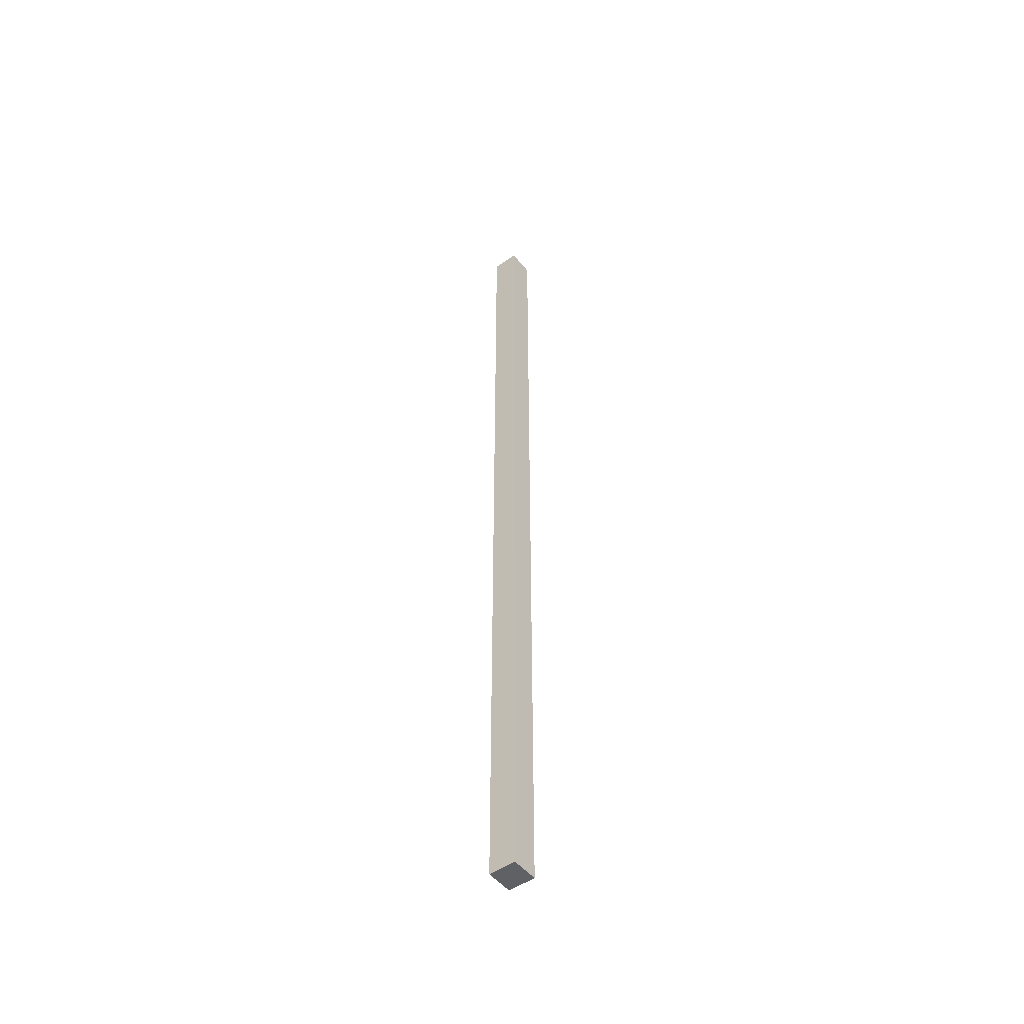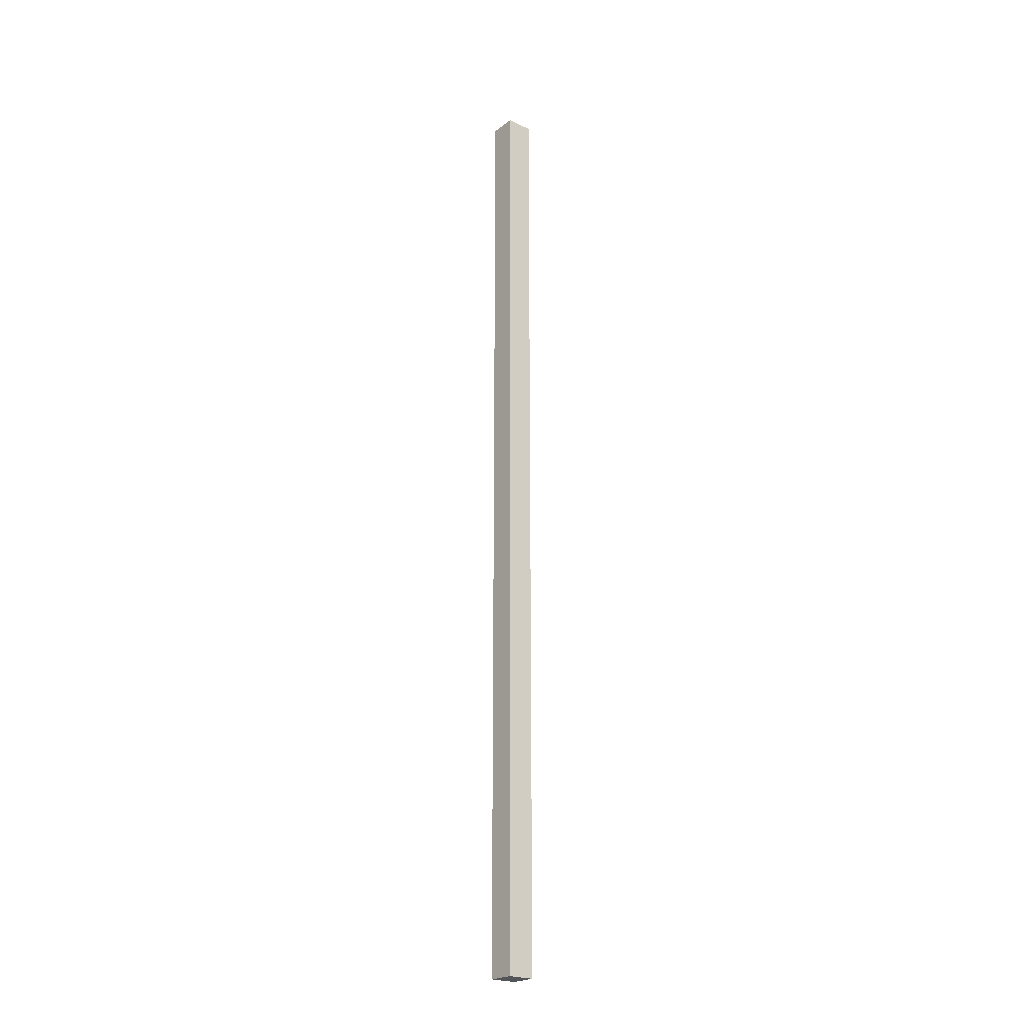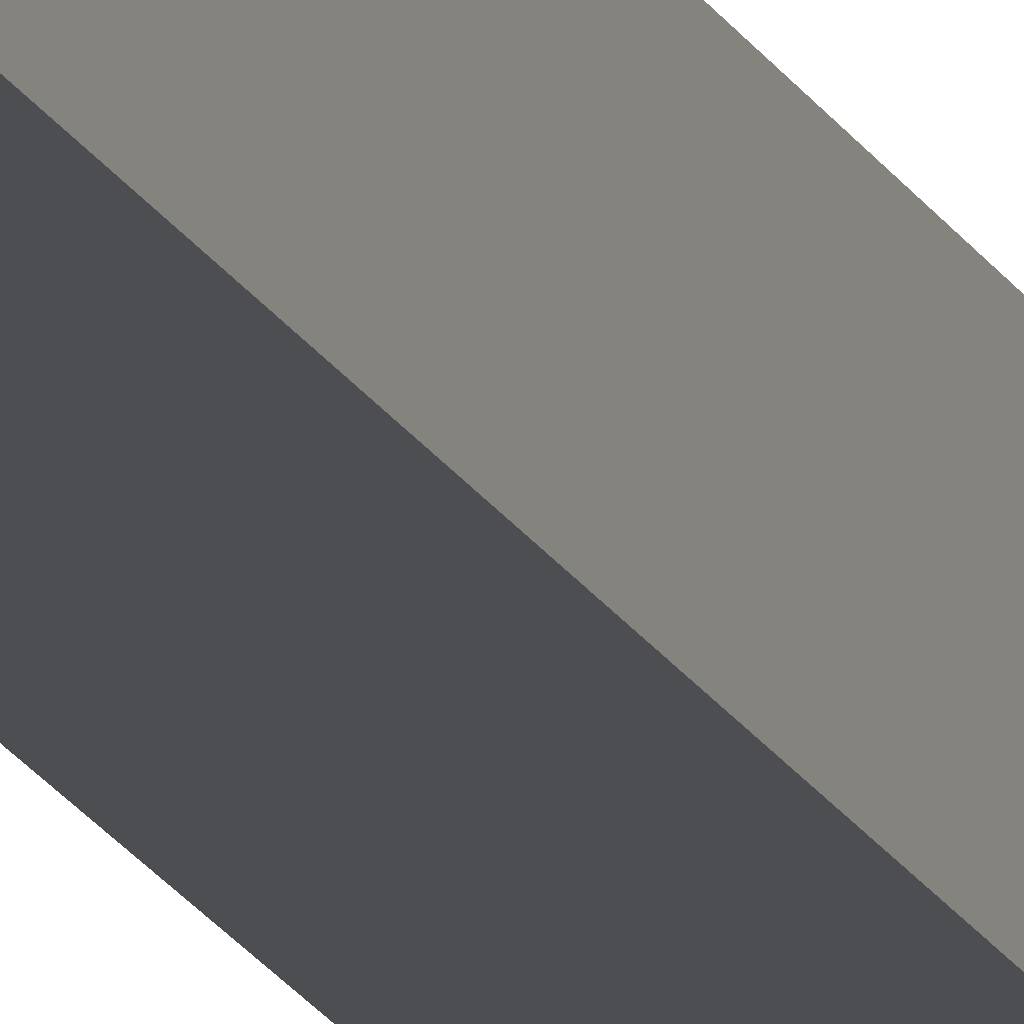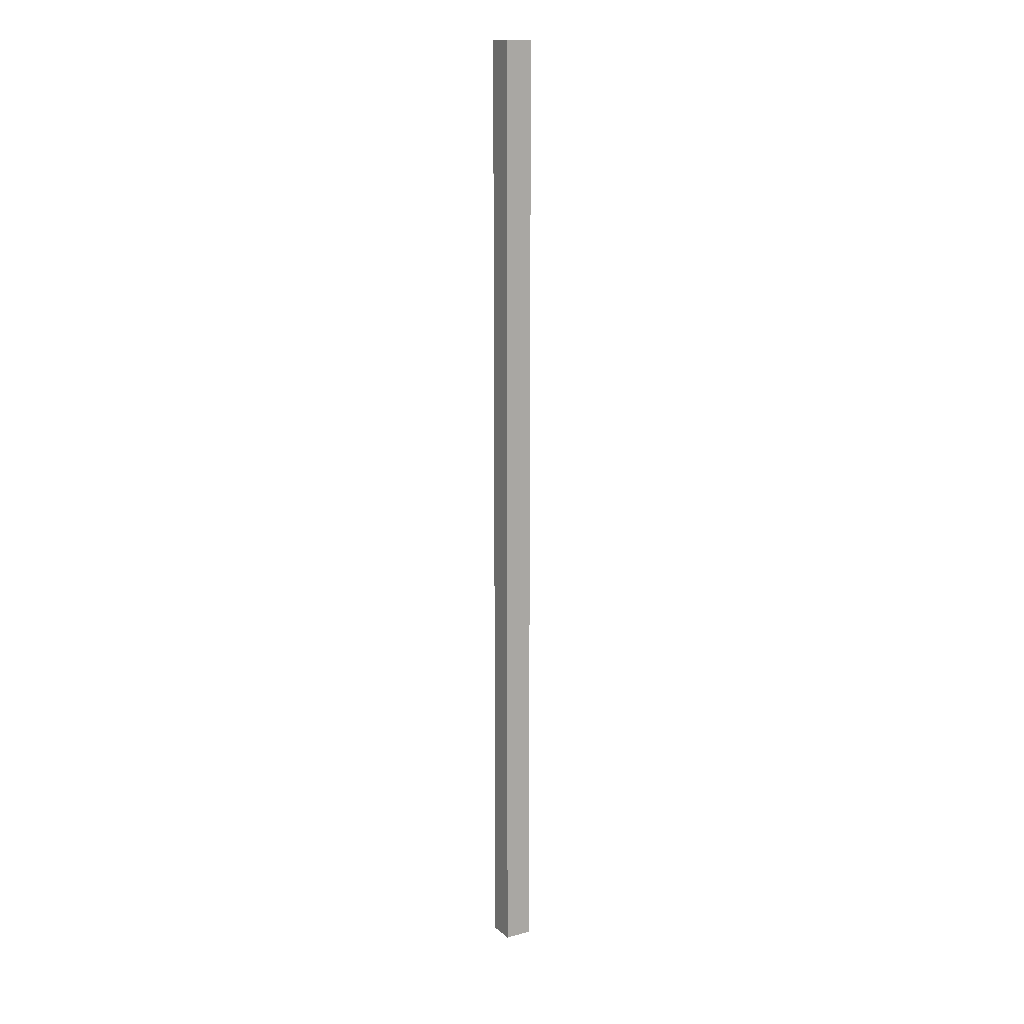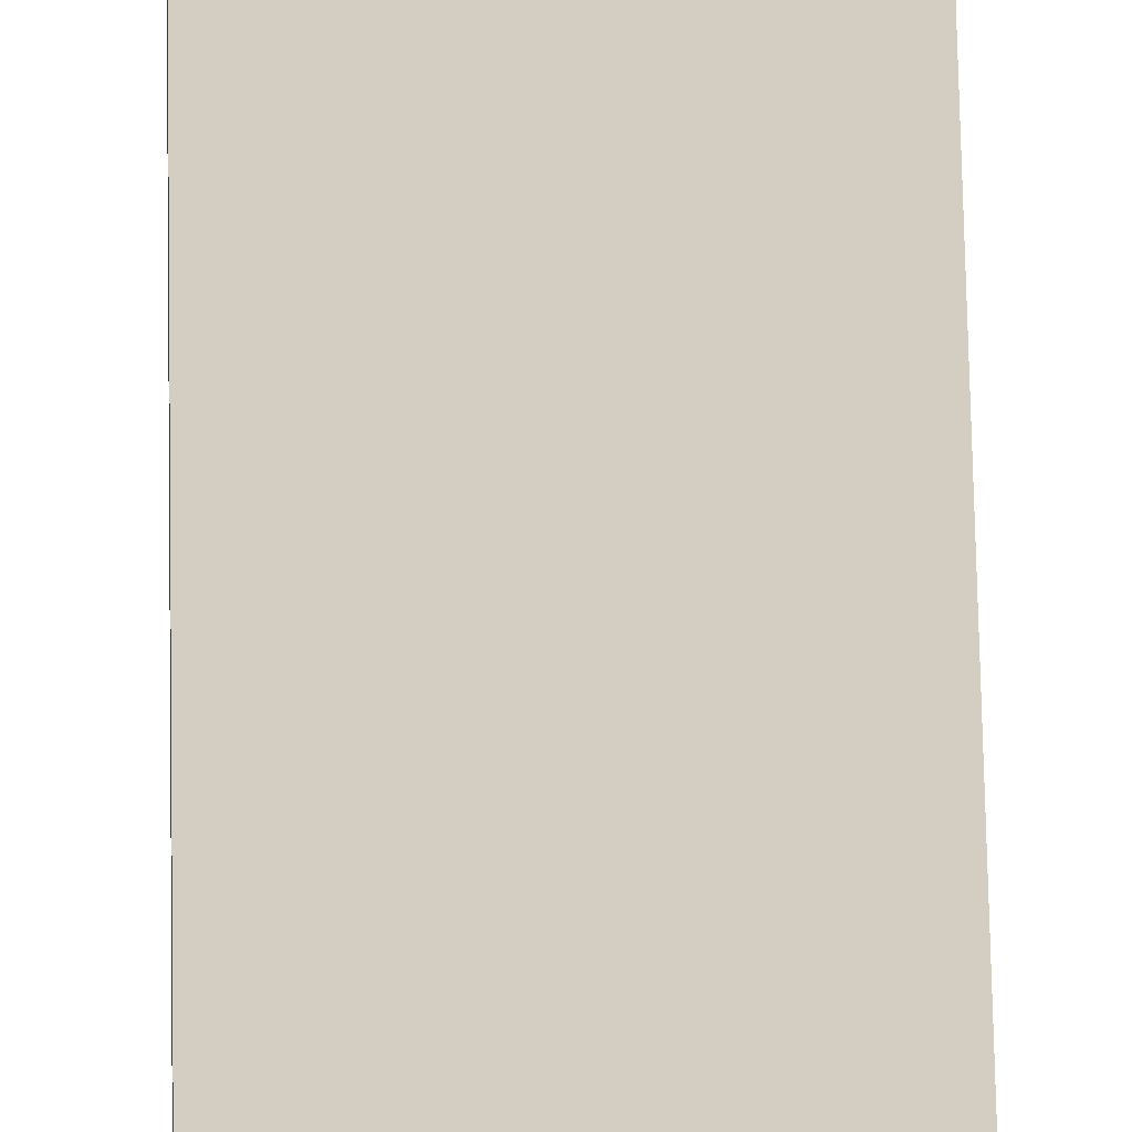
<metadata>
{"format":"obj","ext":"obj","renderer":"f3d","projection":"perspective","resolution":1024,"background":"white","views":[{"elev":-50.2,"azim":37.5,"up":"+Y"},{"elev":-22.8,"azim":51.1,"up":"+Y"},{"elev":-17.1,"azim":-161.5,"up":"+Z"},{"elev":13.6,"azim":149.8,"up":"+Y"},{"elev":25.2,"azim":-0.5,"up":"+Z"}]}
</metadata>
<code>
o Staff
v -0.04722 -1.377 0.04722
v -0.04722 -1.25 0.04722
v -0.04722 -1.377 -0.04722
v -0.04722 -1.25 -0.04722
v 0.04722 -1.377 0.04722
v 0.04722 -1.25 0.04722
v 0.04722 -1.377 -0.04722
v 0.04722 -1.25 -0.04722
v -0.04722 -1.122 0.04722
v -0.04722 -1.122 -0.04722
v 0.04722 -1.122 0.04722
v 0.04722 -1.122 -0.04722
v -0.04722 -0.994 0.04722
v -0.04722 -0.994 -0.04722
v 0.04722 -0.994 0.04722
v 0.04722 -0.994 -0.04722
v -0.04722 -0.8663 0.04722
v -0.04722 -0.8663 -0.04722
v 0.04722 -0.8663 0.04722
v 0.04722 -0.8663 -0.04722
v -0.04722 -0.7386 0.04722
v -0.04722 -0.7386 -0.04722
v 0.04722 -0.7386 0.04722
v 0.04722 -0.7386 -0.04722
v -0.04722 -0.6108 0.04722
v -0.04722 -0.6108 -0.04722
v 0.04722 -0.6108 0.04722
v 0.04722 -0.6108 -0.04722
v -0.04722 -0.4831 0.04722
v -0.04722 -0.4831 -0.04722
v 0.04722 -0.4831 0.04722
v 0.04722 -0.4831 -0.04722
v -0.04722 -0.3553 0.04722
v -0.04722 -0.3553 -0.04722
v 0.04722 -0.3553 0.04722
v 0.04722 -0.3553 -0.04722
v -0.04722 -0.2276 0.04722
v -0.04722 -0.2276 -0.04722
v 0.04722 -0.2276 0.04722
v 0.04722 -0.2276 -0.04722
v -0.04722 -0.09986 0.04722
v -0.04722 -0.09986 -0.04722
v 0.04722 -0.09986 0.04722
v 0.04722 -0.09986 -0.04722
v -0.04722 0.02788 0.04722
v -0.04722 0.02788 -0.04722
v 0.04722 0.02788 0.04722
v 0.04722 0.02788 -0.04722
v -0.04722 0.1556 0.04722
v -0.04722 0.1556 -0.04722
v 0.04722 0.1556 0.04722
v 0.04722 0.1556 -0.04722
v -0.04722 0.2834 0.04722
v -0.04722 0.2834 -0.04722
v 0.04722 0.2834 0.04722
v 0.04722 0.2834 -0.04722
v -0.04722 0.4111 0.04722
v -0.04722 0.4111 -0.04722
v 0.04722 0.4111 0.04722
v 0.04722 0.4111 -0.04722
v -0.04722 0.5388 0.04722
v -0.04722 0.5388 -0.04722
v 0.04722 0.5388 0.04722
v 0.04722 0.5388 -0.04722
v -0.04722 0.6666 0.04722
v -0.04722 0.6666 -0.04722
v 0.04722 0.6666 0.04722
v 0.04722 0.6666 -0.04722
v -0.04722 0.7943 0.04722
v -0.04722 0.7943 -0.04722
v 0.04722 0.7943 0.04722
v 0.04722 0.7943 -0.04722
v -0.04722 0.9221 0.04722
v -0.04722 0.9221 -0.04722
v 0.04722 0.9221 0.04722
v 0.04722 0.9221 -0.04722
v -0.04722 1.05 0.04722
v -0.04722 1.05 -0.04722
v 0.04722 1.05 0.04722
v 0.04722 1.05 -0.04722
v -0.04722 1.178 0.04722
v -0.04722 1.178 -0.04722
v 0.04722 1.178 0.04722
v 0.04722 1.178 -0.04722
v -0.04722 1.305 0.04722
v -0.04722 1.305 -0.04722
v 0.04722 1.305 0.04722
v 0.04722 1.305 -0.04722
v -0.04722 1.433 0.04722
v -0.04722 1.433 -0.04722
v 0.04722 1.433 0.04722
v 0.04722 1.433 -0.04722
v -0.04722 1.561 0.04722
v -0.04722 1.561 -0.04722
v 0.04722 1.561 0.04722
v 0.04722 1.561 -0.04722
v -0.04722 1.688 0.04722
v -0.04722 1.688 -0.04722
v 0.04722 1.688 0.04722
v 0.04722 1.688 -0.04722
v -0.04722 1.816 0.04722
v -0.04722 1.816 -0.04722
v 0.04722 1.816 0.04722
v 0.04722 1.816 -0.04722
v -0.04722 1.944 0.04722
v -0.04722 1.944 -0.04722
v 0.04722 1.944 0.04722
v 0.04722 1.944 -0.04722
f 2 3 1
f 4 7 3
f 8 5 7
f 6 1 5
f 9 4 2
f 10 8 4
f 12 6 8
f 11 2 6
f 13 10 9
f 14 12 10
f 16 11 12
f 15 9 11
f 17 14 13
f 18 16 14
f 20 15 16
f 19 13 15
f 21 18 17
f 22 20 18
f 24 19 20
f 23 17 19
f 25 22 21
f 26 24 22
f 28 23 24
f 27 21 23
f 29 26 25
f 30 28 26
f 32 27 28
f 31 25 27
f 33 30 29
f 34 32 30
f 36 31 32
f 35 29 31
f 37 34 33
f 38 36 34
f 40 35 36
f 39 33 35
f 41 38 37
f 42 40 38
f 44 39 40
f 43 37 39
f 45 42 41
f 46 44 42
f 48 43 44
f 47 41 43
f 49 46 45
f 50 48 46
f 52 47 48
f 51 45 47
f 53 50 49
f 54 52 50
f 56 51 52
f 55 49 51
f 57 54 53
f 58 56 54
f 60 55 56
f 59 53 55
f 61 58 57
f 62 60 58
f 64 59 60
f 63 57 59
f 65 62 61
f 66 64 62
f 68 63 64
f 67 61 63
f 69 66 65
f 70 68 66
f 72 67 68
f 71 65 67
f 73 70 69
f 74 72 70
f 76 71 72
f 75 69 71
f 77 74 73
f 78 76 74
f 80 75 76
f 79 73 75
f 81 78 77
f 82 80 78
f 84 79 80
f 83 77 79
f 85 82 81
f 86 84 82
f 88 83 84
f 87 81 83
f 89 86 85
f 90 88 86
f 92 87 88
f 91 85 87
f 93 90 89
f 94 92 90
f 96 91 92
f 95 89 91
f 97 94 93
f 98 96 94
f 100 95 96
f 99 93 95
f 101 98 97
f 102 100 98
f 104 99 100
f 103 97 99
f 105 102 101
f 106 104 102
f 108 103 104
f 107 101 103
f 107 106 105
f 7 1 3
f 2 4 3
f 4 8 7
f 8 6 5
f 6 2 1
f 9 10 4
f 10 12 8
f 12 11 6
f 11 9 2
f 13 14 10
f 14 16 12
f 16 15 11
f 15 13 9
f 17 18 14
f 18 20 16
f 20 19 15
f 19 17 13
f 21 22 18
f 22 24 20
f 24 23 19
f 23 21 17
f 25 26 22
f 26 28 24
f 28 27 23
f 27 25 21
f 29 30 26
f 30 32 28
f 32 31 27
f 31 29 25
f 33 34 30
f 34 36 32
f 36 35 31
f 35 33 29
f 37 38 34
f 38 40 36
f 40 39 35
f 39 37 33
f 41 42 38
f 42 44 40
f 44 43 39
f 43 41 37
f 45 46 42
f 46 48 44
f 48 47 43
f 47 45 41
f 49 50 46
f 50 52 48
f 52 51 47
f 51 49 45
f 53 54 50
f 54 56 52
f 56 55 51
f 55 53 49
f 57 58 54
f 58 60 56
f 60 59 55
f 59 57 53
f 61 62 58
f 62 64 60
f 64 63 59
f 63 61 57
f 65 66 62
f 66 68 64
f 68 67 63
f 67 65 61
f 69 70 66
f 70 72 68
f 72 71 67
f 71 69 65
f 73 74 70
f 74 76 72
f 76 75 71
f 75 73 69
f 77 78 74
f 78 80 76
f 80 79 75
f 79 77 73
f 81 82 78
f 82 84 80
f 84 83 79
f 83 81 77
f 85 86 82
f 86 88 84
f 88 87 83
f 87 85 81
f 89 90 86
f 90 92 88
f 92 91 87
f 91 89 85
f 93 94 90
f 94 96 92
f 96 95 91
f 95 93 89
f 97 98 94
f 98 100 96
f 100 99 95
f 99 97 93
f 101 102 98
f 102 104 100
f 104 103 99
f 103 101 97
f 105 106 102
f 106 108 104
f 108 107 103
f 107 105 101
f 107 108 106
f 7 5 1

</code>
